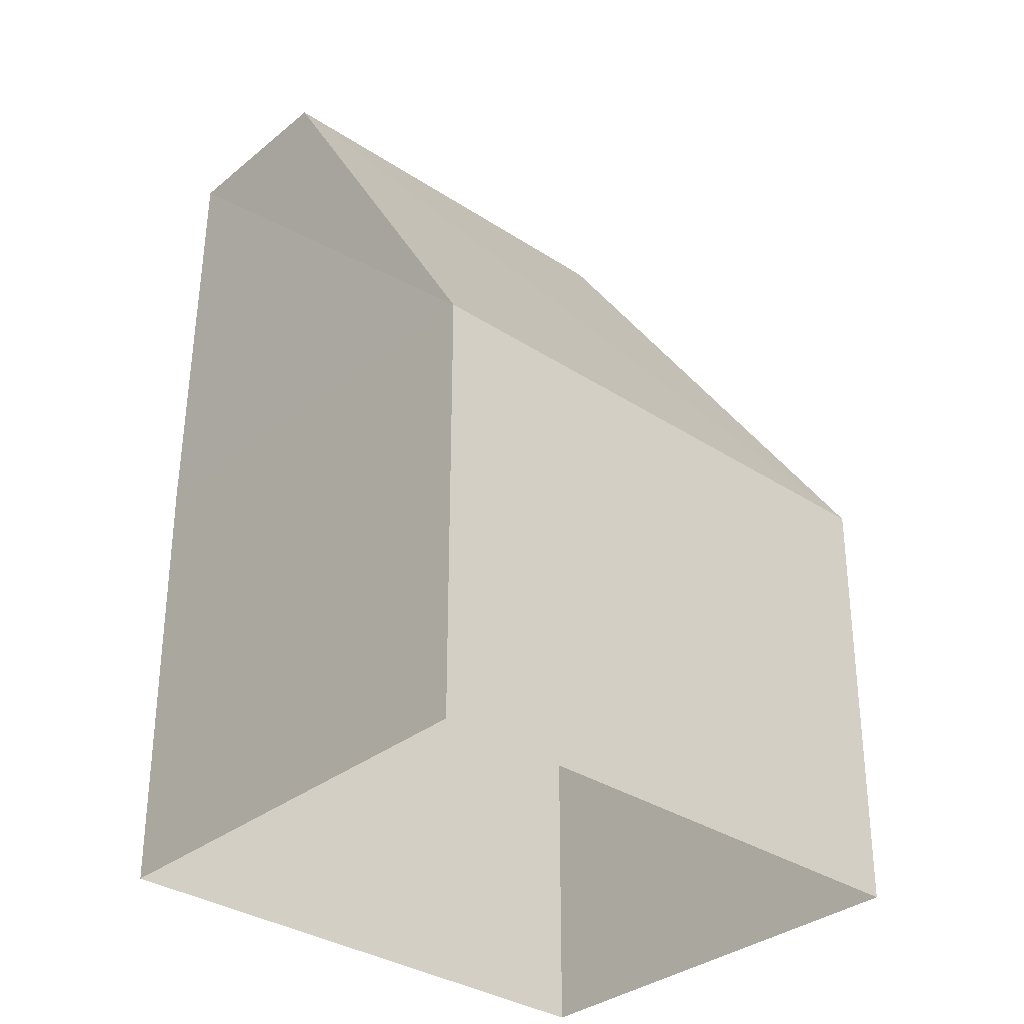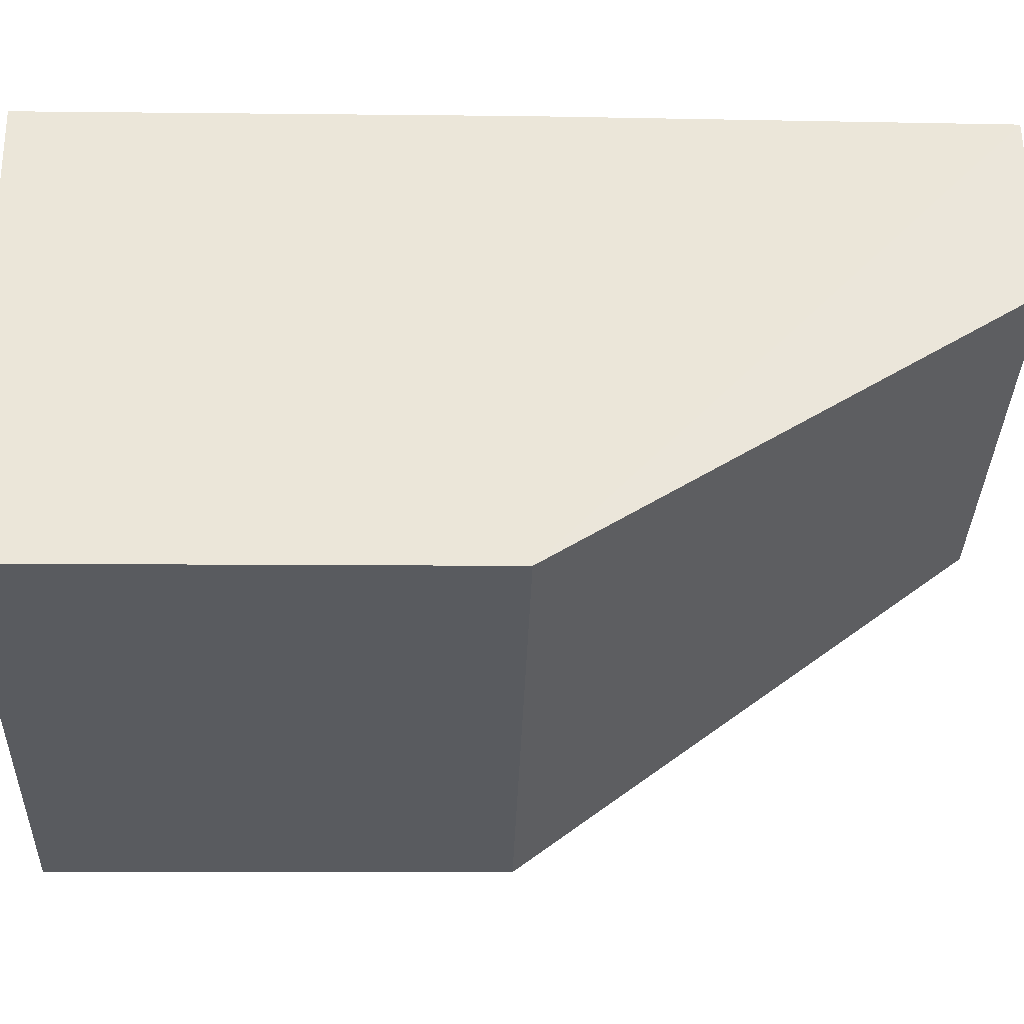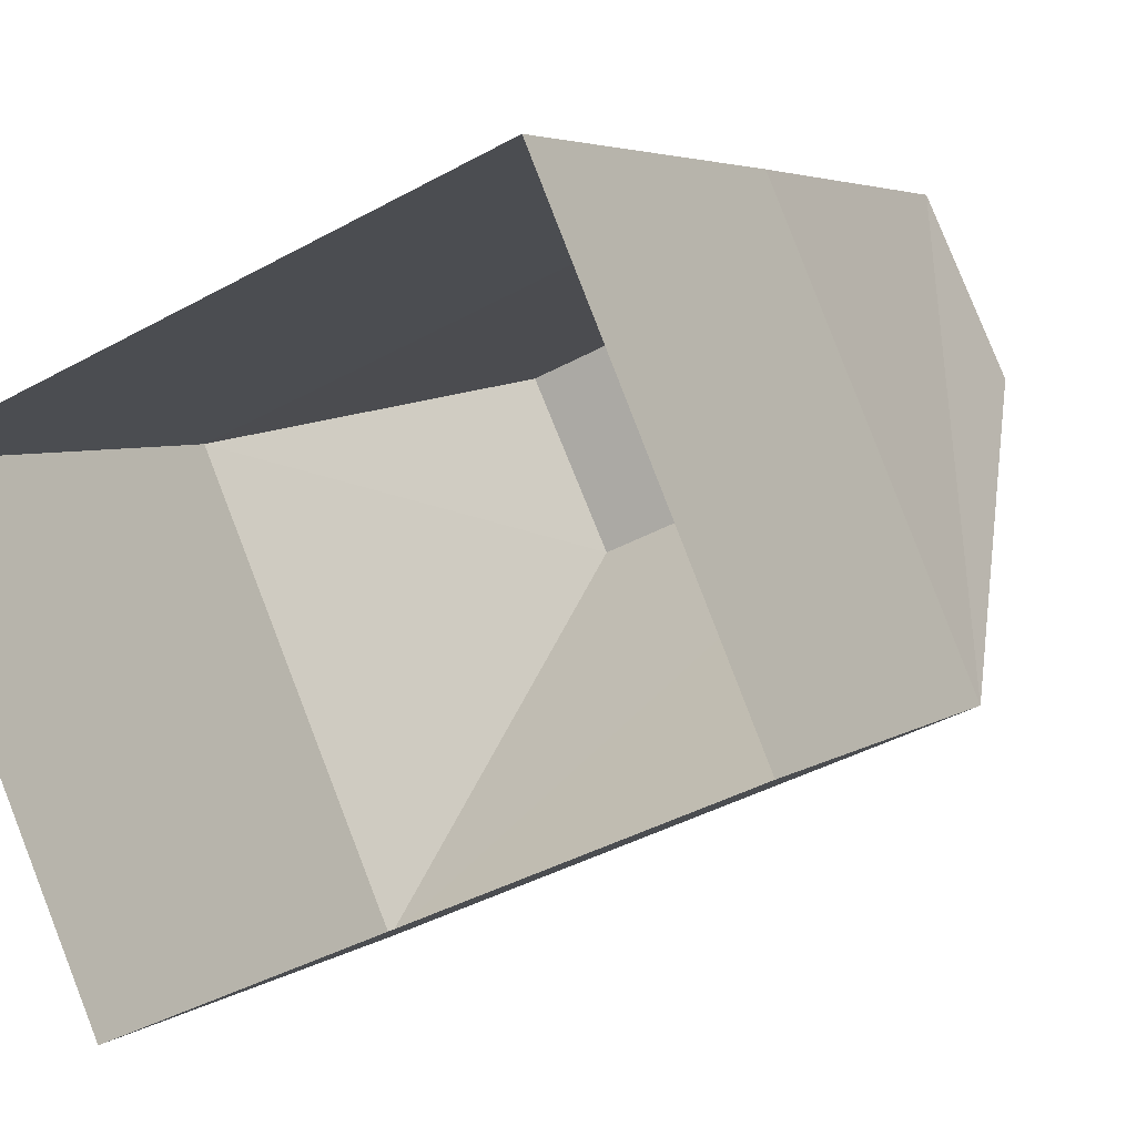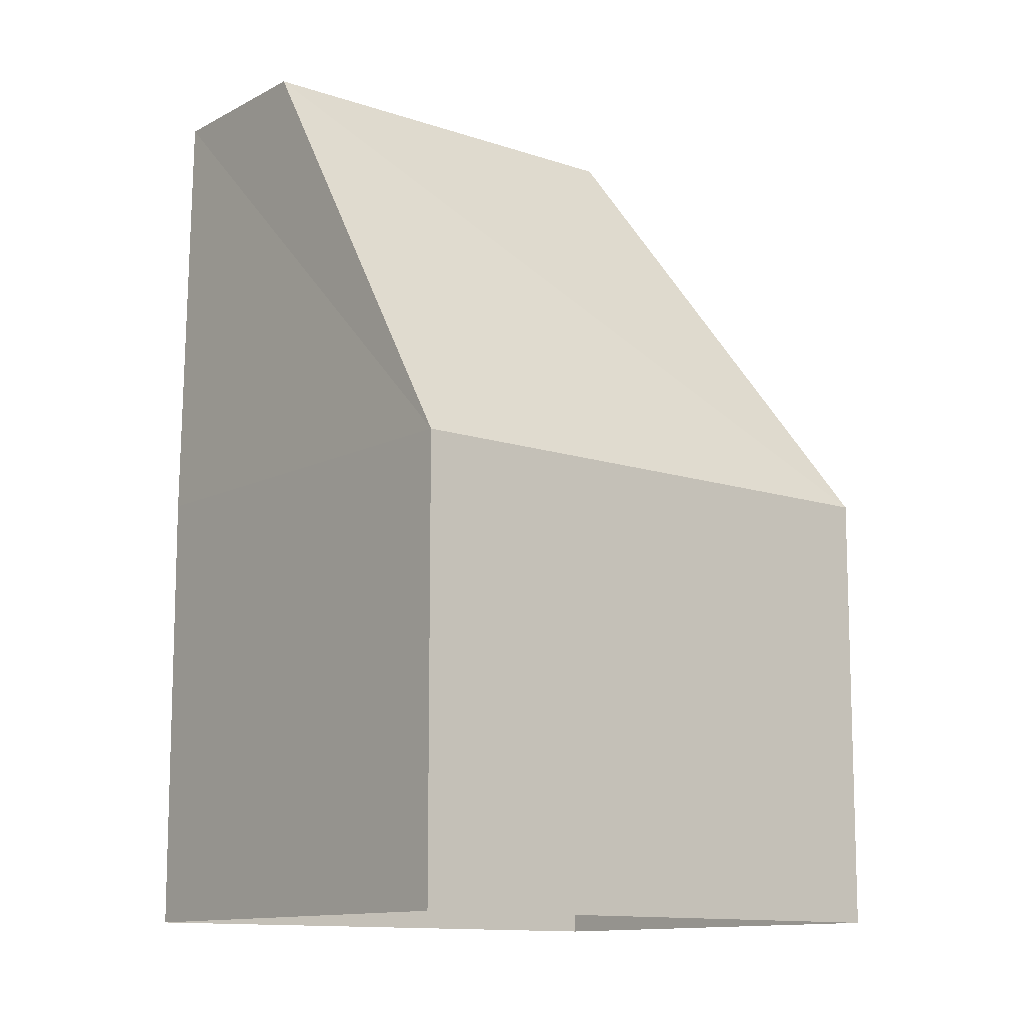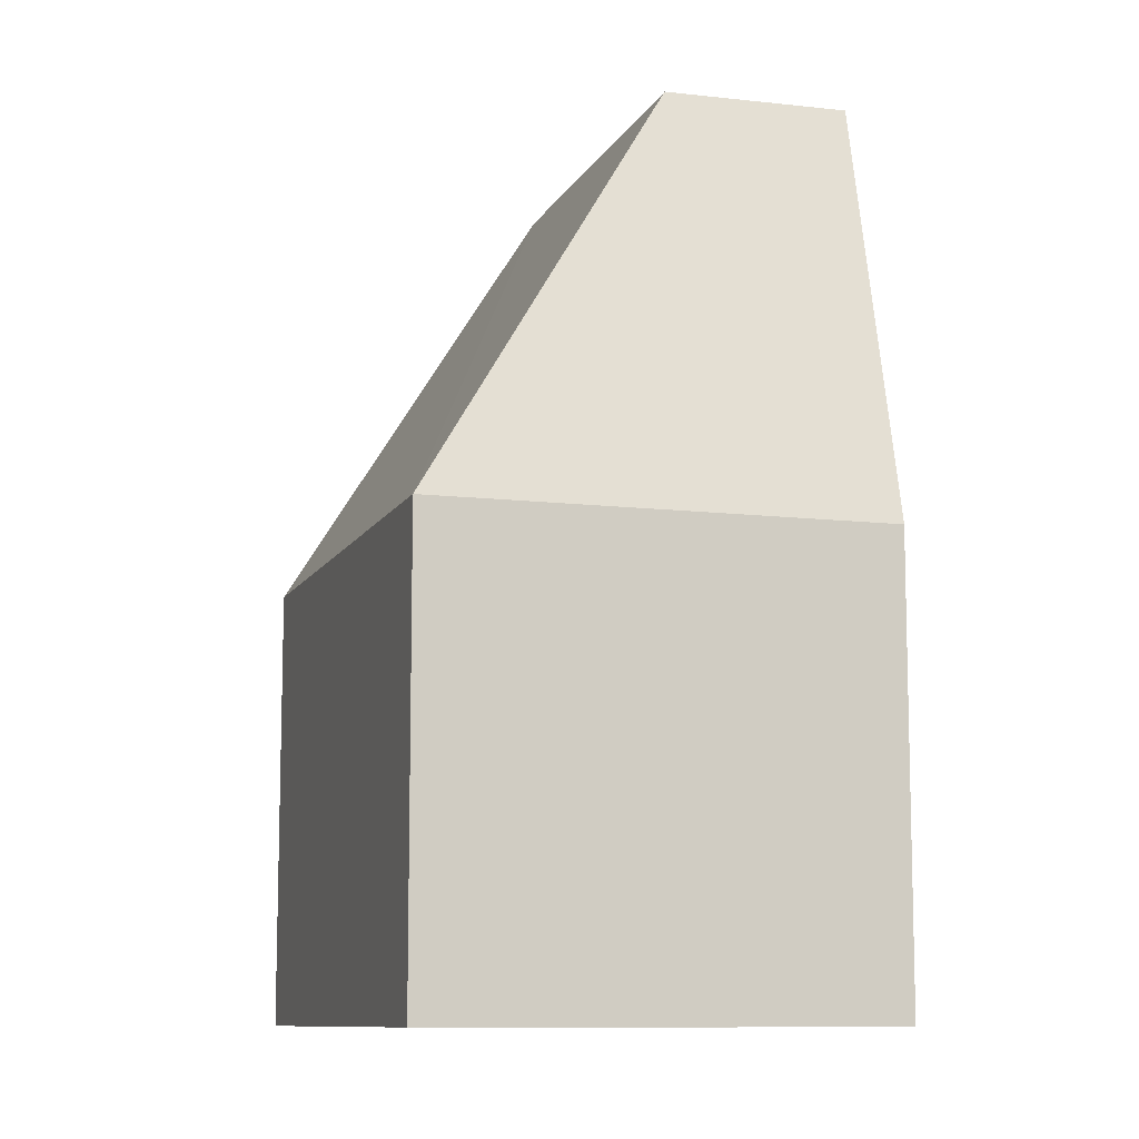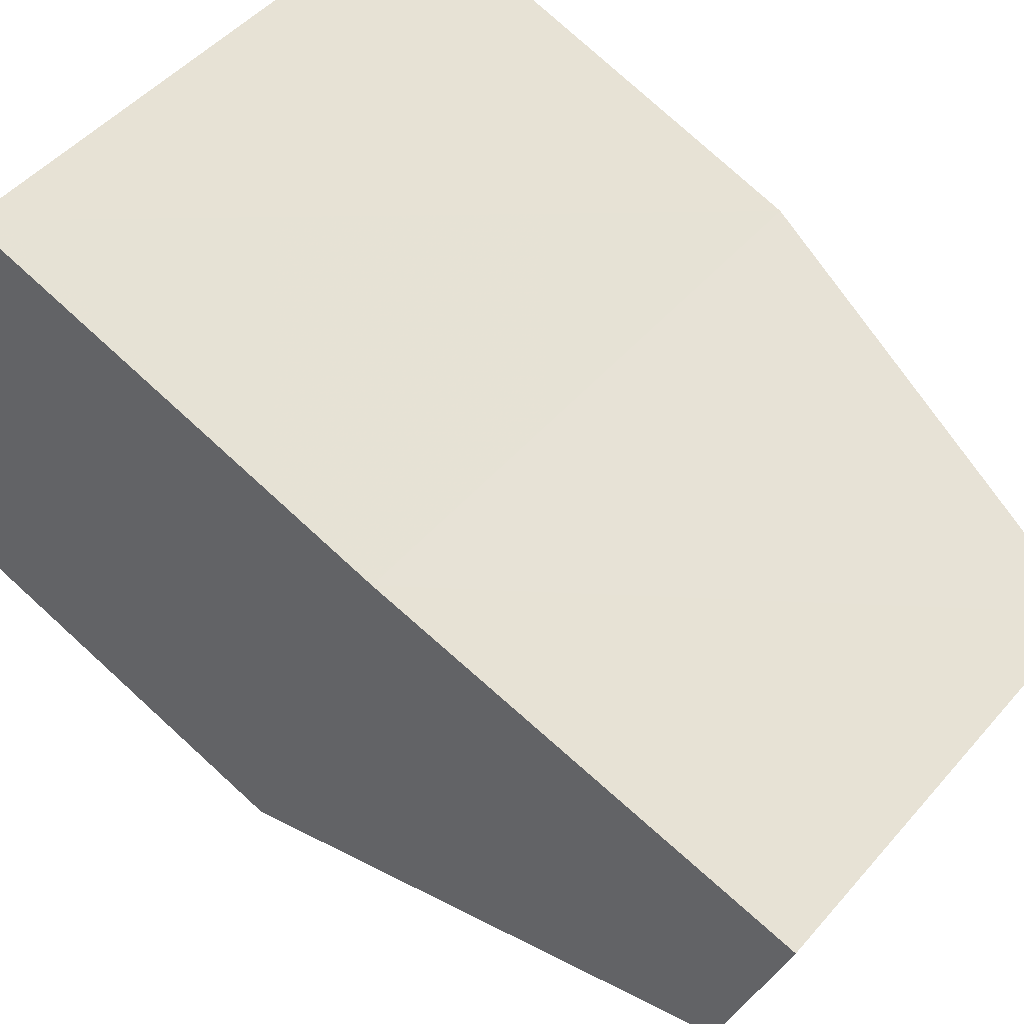
<metadata>
{"format":"obj","ext":"obj","renderer":"f3d","projection":"perspective","resolution":1024,"background":"white","views":[{"elev":-32.7,"azim":-65.7,"up":"+Z"},{"elev":-8.8,"azim":-91.7,"up":"+Y"},{"elev":4.2,"azim":-155.2,"up":"+Y"},{"elev":-11.8,"azim":-62.5,"up":"+Z"},{"elev":-10.0,"azim":49.3,"up":"+Z"},{"elev":77.7,"azim":-47.6,"up":"+Y"}]}
</metadata>
<code>
v -7405 -3.705e+04 18.01
v -7404 -3.705e+04 18.01
v -7407 -3.706e+04 11.3
v -7399 -3.706e+04 11.3
v -7399 -3.706e+04 4.415
v -7396 -3.706e+04 4.415
v -7396 -3.706e+04 11.3
v -7407 -3.706e+04 4.419
v -7404 -3.705e+04 4.419
v -7404 -3.705e+04 11.3
v -7397 -3.705e+04 18.01
v -7399 -3.706e+04 18.01
f 5 9 6
f 5 8 9
f 1 2 3
f 4 5 6
f 7 4 6
f 4 8 5
f 4 3 8
f 3 9 8
f 3 10 9
f 7 6 9
f 10 7 9
f 3 2 10
f 10 11 7
f 2 11 10
f 12 11 2
f 1 12 2
f 7 12 4
f 11 12 7
f 4 1 3
f 12 1 4

</code>
